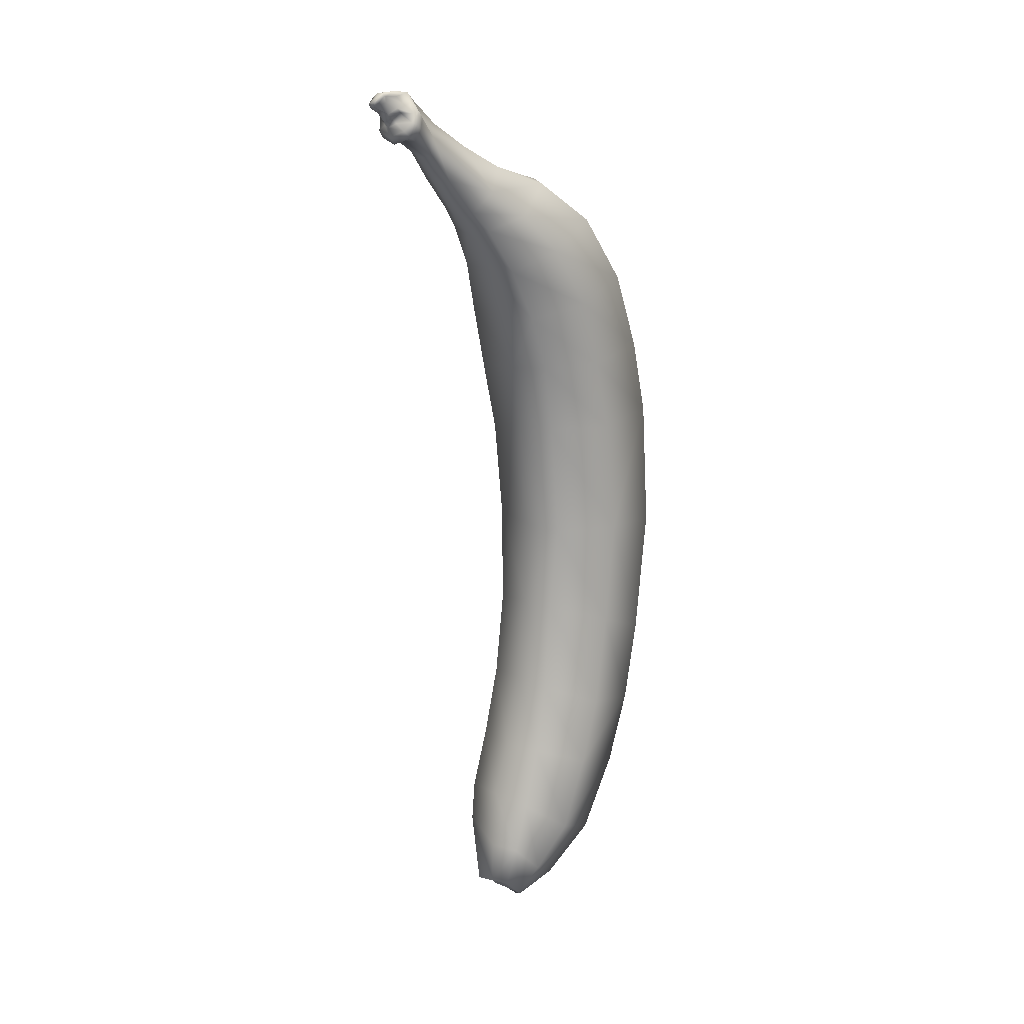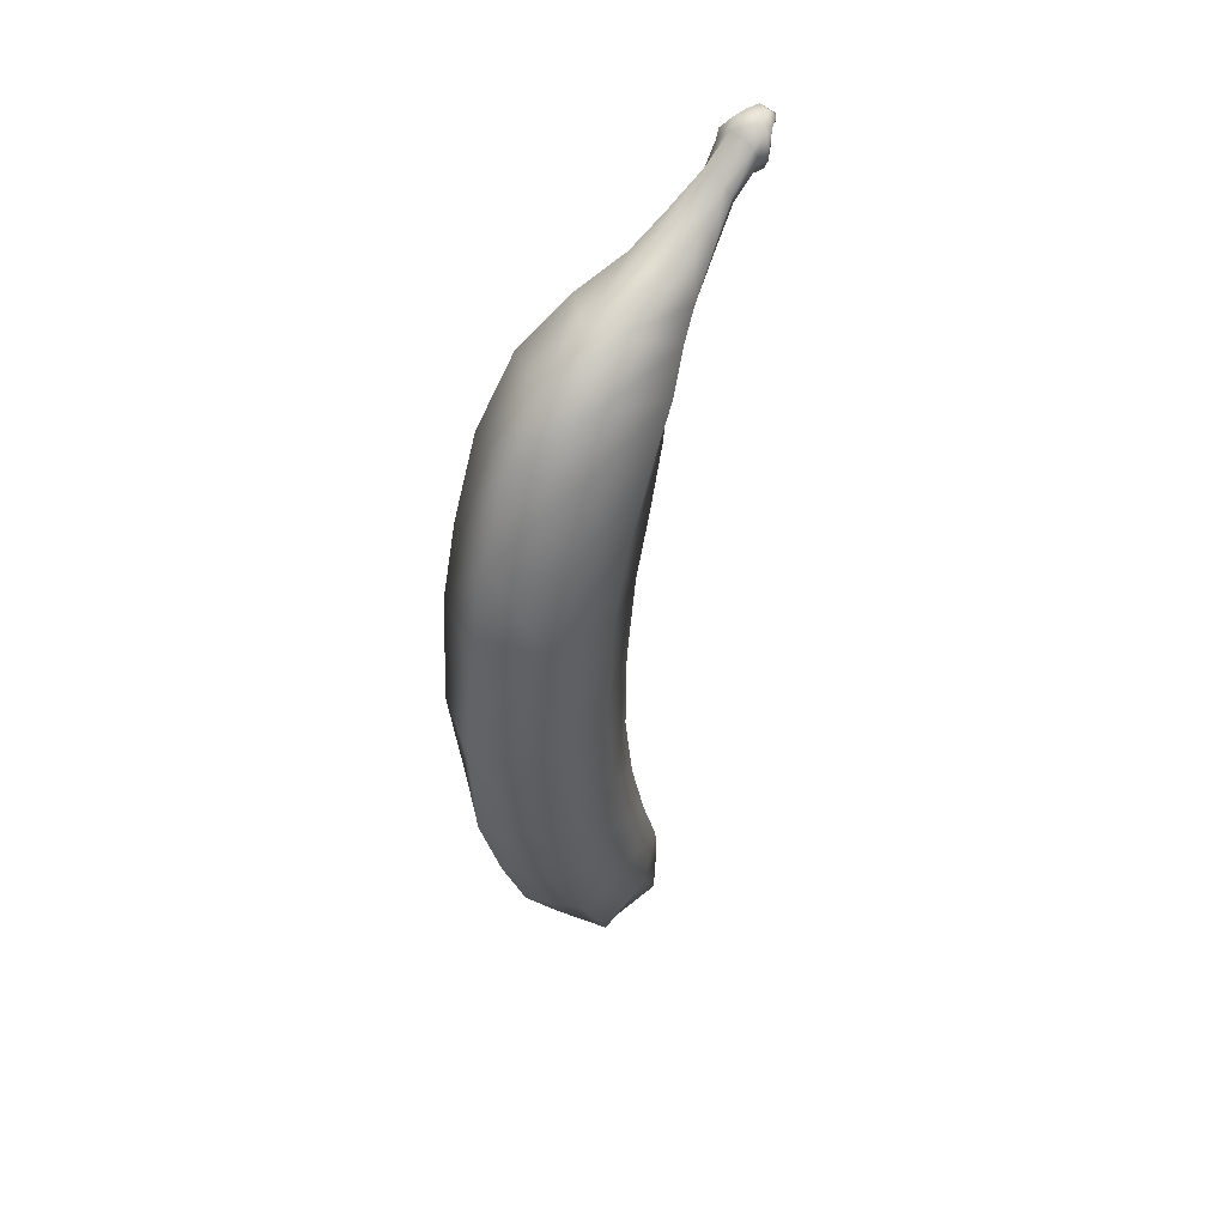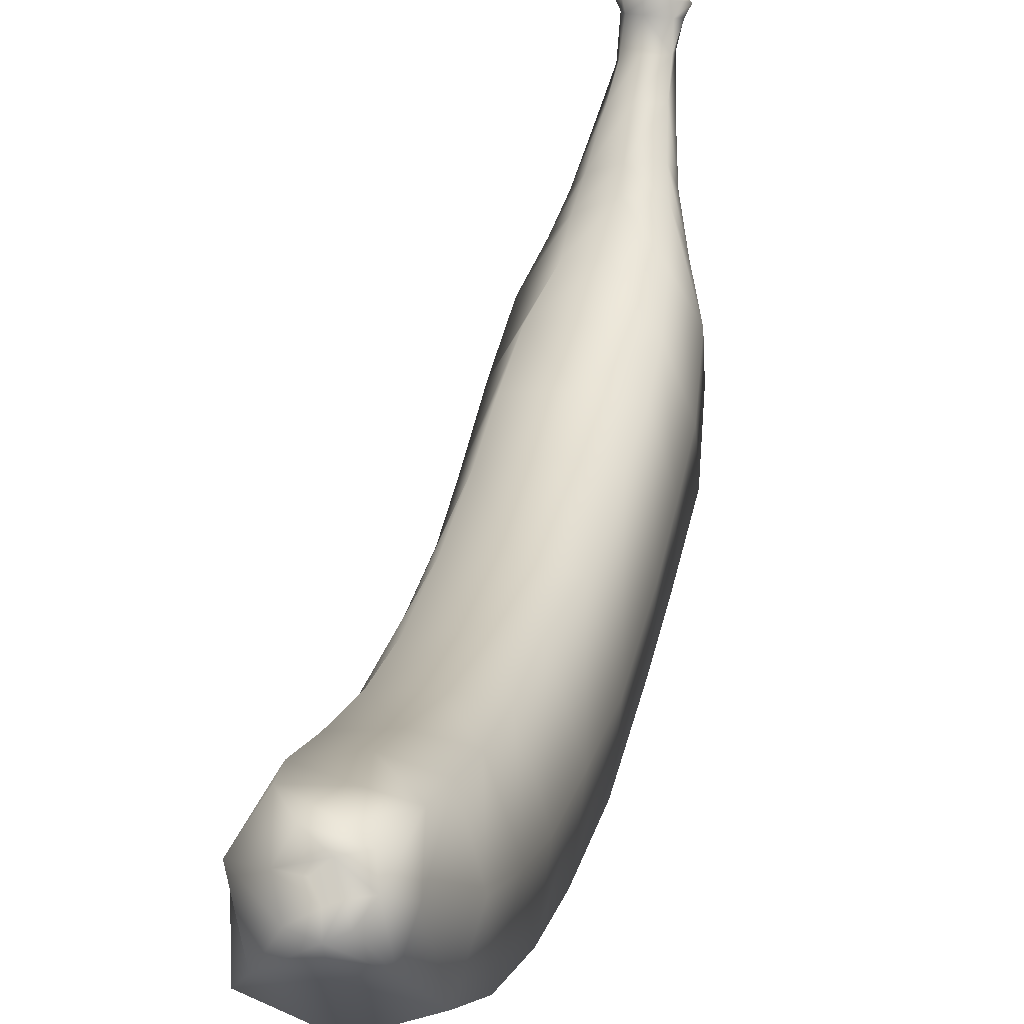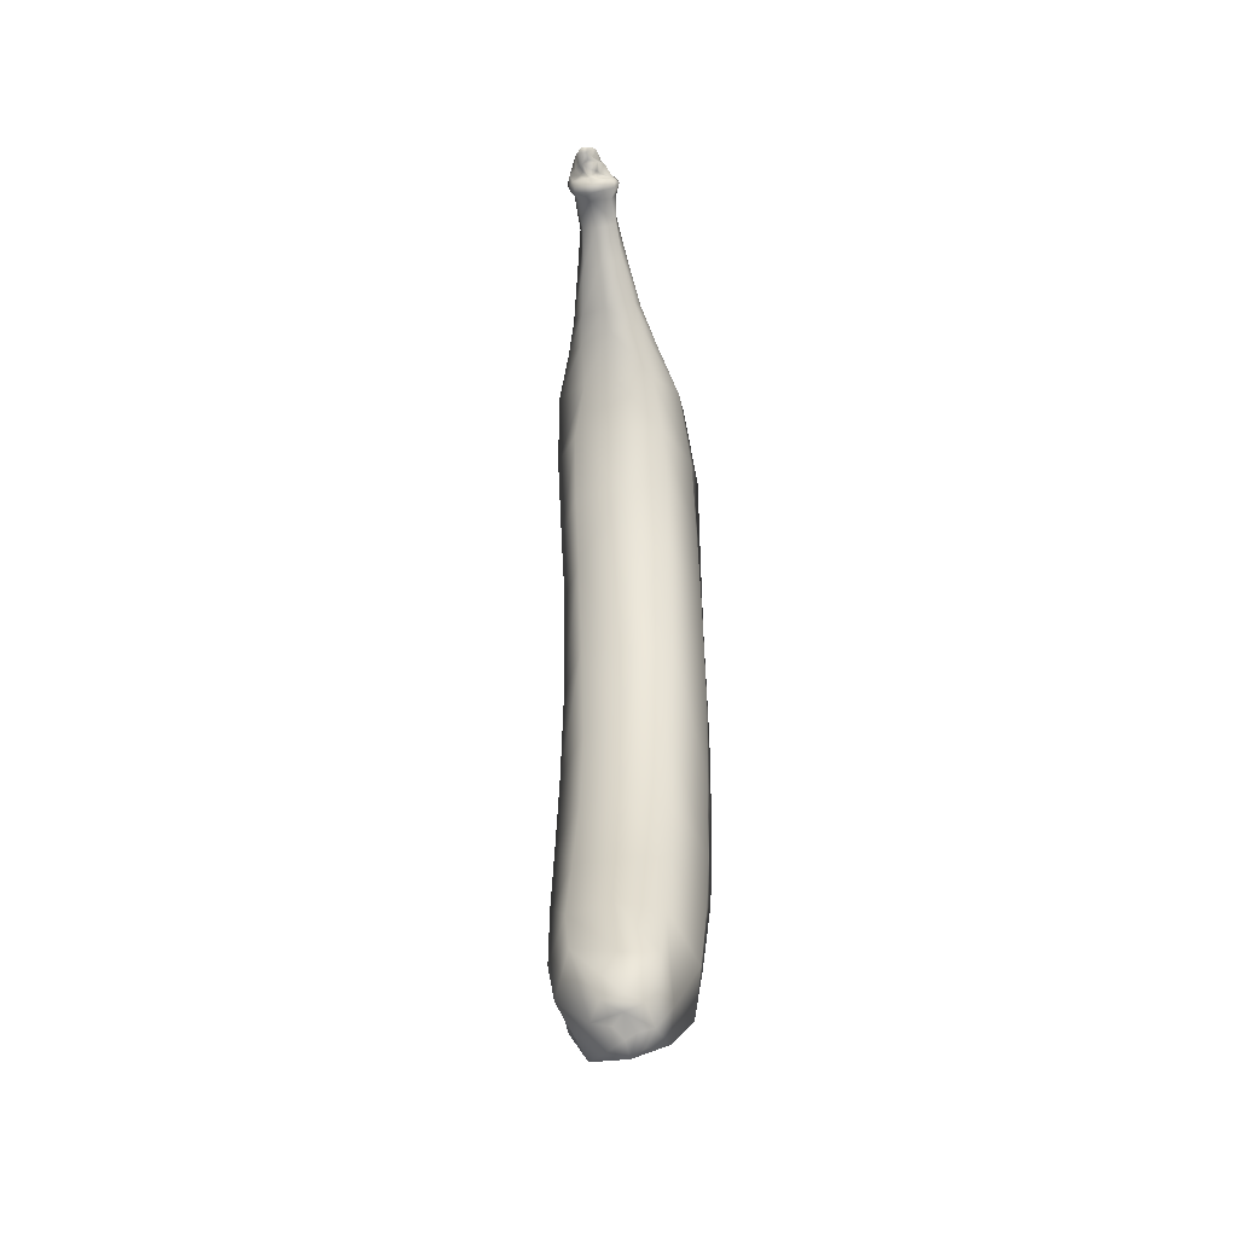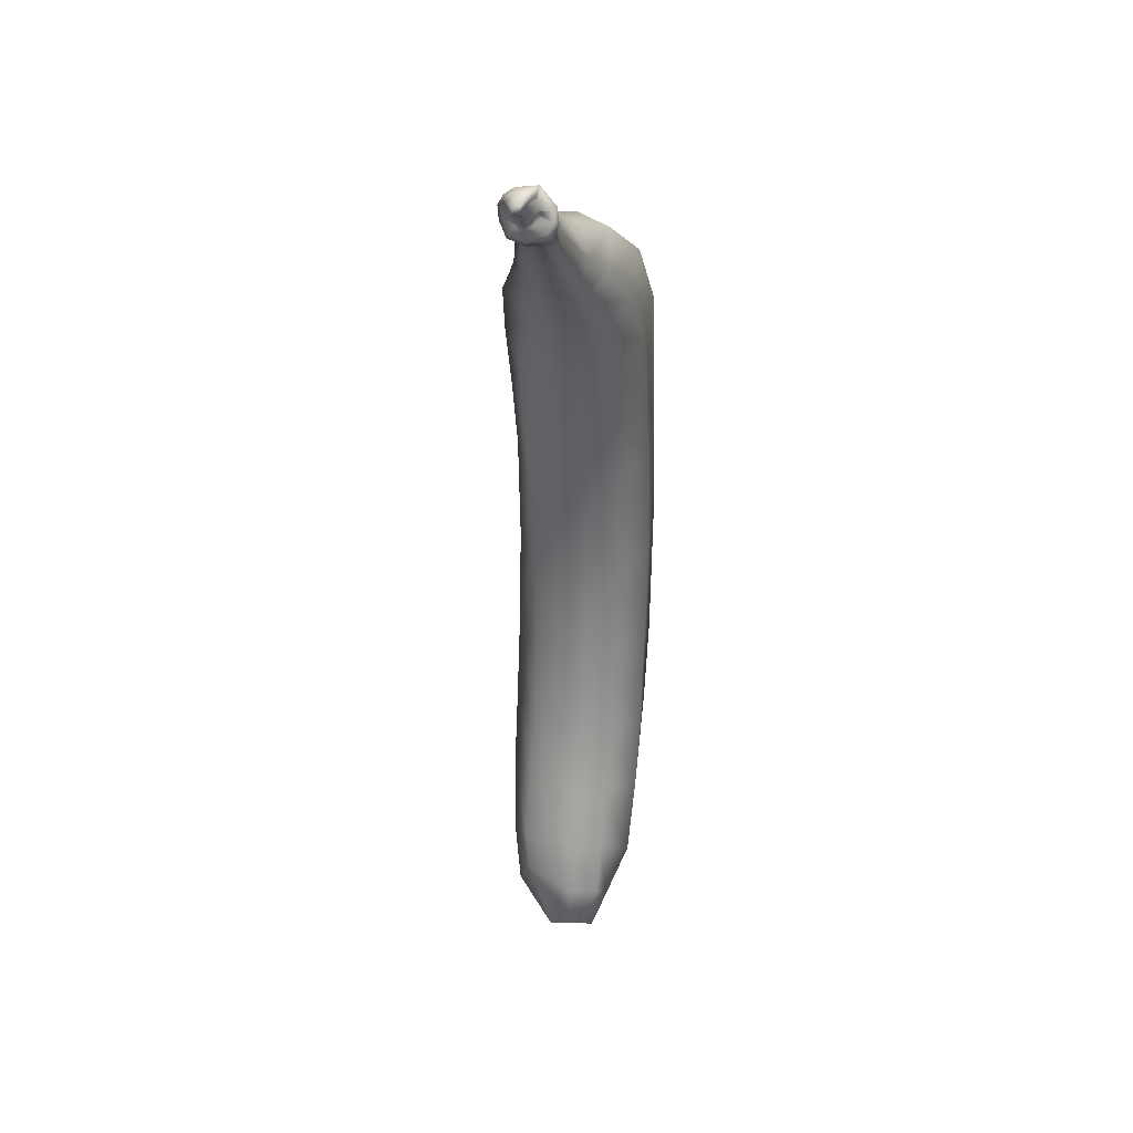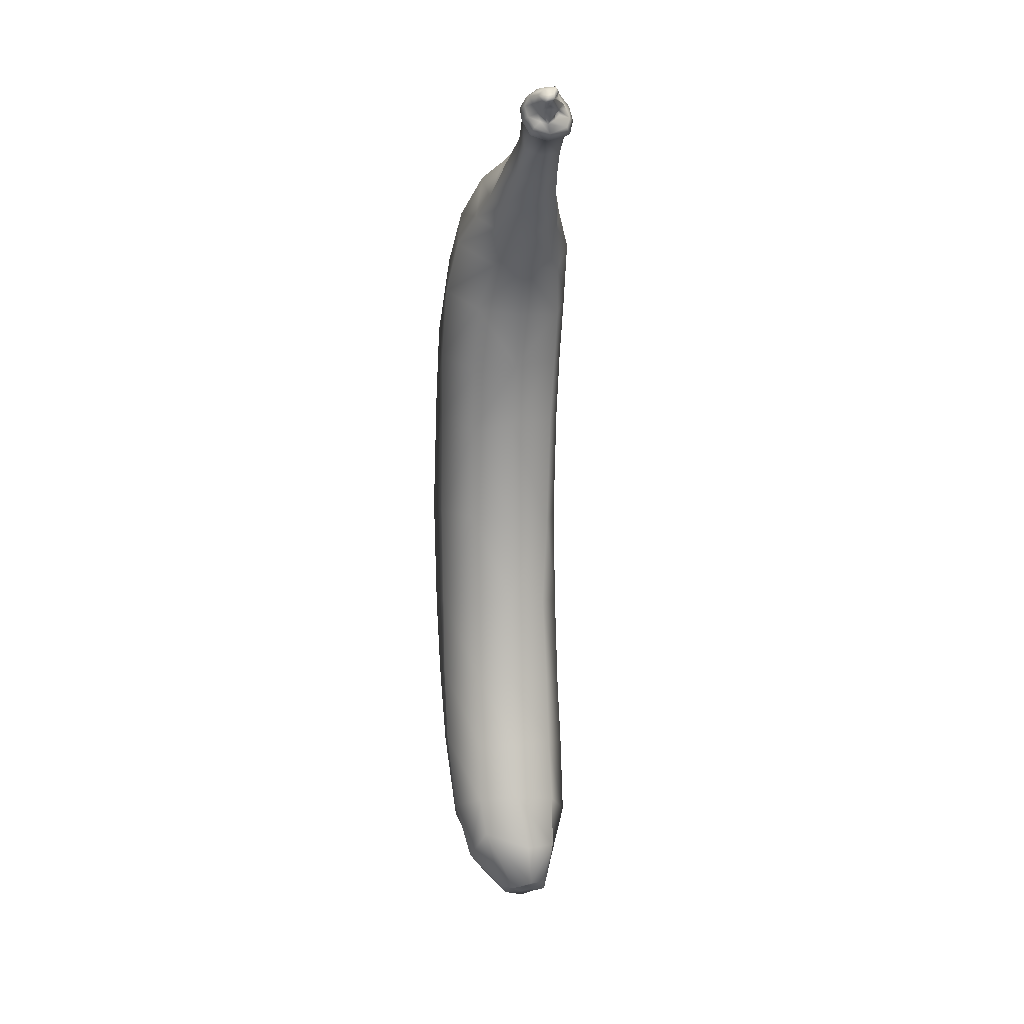
<metadata>
{"format":"obj","ext":"obj","renderer":"f3d","projection":"perspective","resolution":1024,"background":"white","views":[{"elev":14.7,"azim":43.2,"up":"+Y"},{"elev":47.9,"azim":-138.7,"up":"+Y"},{"elev":25.5,"azim":11.8,"up":"+Z"},{"elev":-40.8,"azim":9.7,"up":"+Y"},{"elev":30.8,"azim":11.9,"up":"+Y"},{"elev":13.1,"azim":-10.7,"up":"+Y"}]}
</metadata>
<code>
v  1.237 -14.12 6.186
v  0.7084 -14.26 5.889
v  1.316 -14.44 5.817
v  1.706 -14.26 5.953
v  2.025 -13.98 6.401
v  1.545 -14.02 6.3
v  0.4623 13.11 10.56
v  0.5818 12.33 9.848
v  0.6071 12.79 10.63
v  1.602 12.7 10.63
v  1.662 12.23 10.02
v  1.765 13.05 10.54
v  0.4658 13.95 11.14
v  0.3596 13.63 10.99
v  0.5814 13.68 11.16
v  1.36 13.84 10.94
v  1.154 13.86 11.42
v  1.492 13.69 11.26
v  0.6584 13.95 11.55
v  0.9309 13.96 11.71
v  0.864 14.13 11.5
v  1.323 13.52 11.47
v  1.092 13.27 11.41
v  1.257 13.39 11.23
v  0.4154 -13.75 6.486
v  -0.5893 -12.7 5.894
v  0.0812 -13.84 4.773
v  -0.9707 -11.1 5.008
v  -0.7163 -12.16 3.352
v  0.7612 -13.54 7.128
v  -0.1169 -11.63 6.581
v  -0.2736 -10.44 6.299
v  1.225 -13.74 4.789
v  1.103 -12.66 3.054
v  0.996 -13.91 6.519
v  1.294 -13.65 6.72
v  1.866 -13.52 6.842
v  1.41 -13.41 7.143
v  1.323 -12.12 6.986
v  2.164 -13.62 4.893
v  2.405 -13.09 5.793
v  2.592 -12.16 3.422
v  2.26 -12.13 6.782
v  1.035 -10.36 6.559
v  2.315 -10.55 6.337
v  -0.2278 -8.544 5.746
v  -1.123 -8.816 4.17
v  1.092 -8.628 5.997
v  -0.9028 -9.576 2.132
v  0.9861 -10.04 1.474
v  2.707 -9.855 2.214
v  3.006 -11.54 5.017
v  3.093 -9.267 4.166
v  2.31 -8.608 5.759
v  2.308 -6.365 5.34
v  1.051 -6.218 5.385
v  -0.1318 -6.269 5.275
v  3.108 -7.194 3.507
v  2.898 -7.492 1.614
v  0.9695 -7.378 0.4983
v  -0.9589 -7.057 1.298
v  -1.131 -6.403 3.649
v  1.055 -3.418 5.042
v  -0.1395 -3.603 4.929
v  -1.101 -3.873 3.333
v  2.216 -3.499 5.018
v  3.097 -4.194 3.028
v  2.947 -4.893 1.139
v  1.149 -4.828 -0.1463
v  -1.012 -4.526 0.9434
v  -0.2348 -0.4434 4.857
v  -1.091 -0.5955 3.067
v  -1.047 -0.7917 0.7471
v  1.185 -0.6701 4.947
v  2.404 -0.7311 4.822
v  3.106 -0.8687 2.657
v  2.91 -0.9378 0.5985
v  0.8844 -0.7105 -0.5723
v  -1.083 2.93 3.329
v  -0.9616 3.123 1.04
v  0.8498 3.405 -0.1338
v  -0.3108 2.654 5.128
v  1.074 2.93 5.317
v  2.417 2.955 5.204
v  3.095 2.792 3.085
v  2.867 3.118 0.8373
v  0.8735 5.999 0.5189
v  -0.9212 5.78 1.62
v  2.932 5.499 1.5
v  -1.134 5.192 3.803
v  -0.3208 4.853 5.657
v  1.132 5.003 5.779
v  2.474 5.092 5.592
v  3.081 5.071 3.65
v  0.9416 8.618 1.637
v  3.054 7.927 2.593
v  3.073 7.175 4.325
v  -0.6822 8.355 2.614
v  -1.104 7.496 4.706
v  -0.2623 7.022 6.221
v  1.131 6.814 6.381
v  2.439 6.803 6.208
v  2.898 9.029 5.563
v  2.824 9.943 3.96
v  2.277 8.417 6.99
v  0.9715 10.2 2.943
v  -0.4038 10.02 3.623
v  -0.8762 9.175 5.837
v  0.1397 8.532 6.937
v  1.131 8.441 7.057
v  2.399 10.22 6.552
v  2.046 9.796 7.862
v  1.13 9.673 7.907
v  2.23 11.17 5.518
v  1.133 11.24 4.697
v  0.0929 11.27 4.958
v  -0.4194 10.1 6.769
v  0.1285 9.744 7.459
v  1.059 10.25 8.401
v  1.897 10.38 8.425
v  0.2566 10.47 8.055
v  2.031 11.02 7.659
v  1.77 11.77 7.13
v  1.184 11.79 6.82
v  0.4735 11.87 6.774
v  -0.1062 10.78 7.563
v  1.058 11.33 9.296
v  0.4552 11.44 9.063
v  0.2203 11.9 8.748
v  1.725 11.43 9.275
v  1.807 11.94 8.844
v  1.58 12.45 8.453
v  1.136 12.45 8.423
v  0.6836 12.4 8.438
v  1.045 12.16 9.997
v  0.4624 12.65 9.641
v  1.641 12.8 9.899
v  1.358 13.18 9.566
v  1.071 13.11 9.6
v  0.7041 12.91 9.547
v  0.3996 13.44 10.51
v  0.482 13.65 10.44
v  1.005 12.66 10.67
v  1.695 13.39 10.41
v  1.214 13.94 10.36
v  0.7906 13.85 10.47
v  0.2543 13.57 10.77
v  0.4438 13.9 10.83
v  0.7456 14.12 10.85
v  0.3026 13.2 10.85
v  0.5352 12.78 11
v  1.079 12.59 11.03
v  1.768 12.8 10.96
v  1.893 13.2 10.8
v  1.802 13.61 10.66
v  1.351 14.16 10.69
v  0.8312 14.16 11.11
v  1.28 14.2 11.13
v  0.4612 13.32 11.02
v  0.6222 13.01 11.21
v  1.098 12.82 11.23
v  1.636 13.01 11.13
v  1.769 13.28 10.92
v  1.685 13.54 10.82
v  1.371 14.04 11.18
v  1.192 14.16 11.56
v  0.7113 13.66 11.32
v  0.7263 13.42 11.14
v  0.8146 13.18 11.16
v  1.033 13.1 11.23
v  1.265 13.23 11.09
v  1.444 13.37 10.97
v  1.339 13.55 10.99
v  1.112 13.98 11.73
v  1.101 13.83 11.82
v  1.264 14.05 11.58
v  0.8389 13.53 11.45
v  0.8091 13.71 11.76
v  0.8984 13.84 11.86
v  0.8463 13.35 11.31
v  1.026 13.72 11.74
v  1.045 13.62 11.54
v  1.296 14.04 11.54
g banan
f 1 2 3
f 4 5 6
f 7 8 9
f 10 11 12
f 13 14 15
f 16 17 18
f 19 20 21
f 18 17 22
f 22 23 24
f 2 25 26 27
f 28 29 27 26
f 25 30 31 26
f 32 28 26 31
f 3 2 27 33
f 33 27 29 34
f 1 35 25 2
f 36 30 25 35
f 30 36 37 38
f 38 39 31 30
f 1 6 36 35
f 5 37 36 6
f 6 1 3 4
f 3 33 40 4
f 5 4 40 41
f 33 34 42 40
f 5 41 43 37
f 38 37 43 39
f 32 31 39 44
f 43 45 44 39
f 32 46 47 28
f 44 48 46 32
f 47 49 29 28
f 49 50 34 29
f 51 42 34 50
f 41 40 42 52
f 52 42 51 53
f 41 52 45 43
f 54 45 52 53
f 48 44 45 54
f 54 55 56 48
f 57 46 48 56
f 53 58 55 54
f 53 51 59 58
f 51 50 60 59
f 61 60 50 49
f 49 47 62 61
f 46 57 62 47
f 57 56 63 64
f 65 62 57 64
f 63 56 55 66
f 66 55 58 67
f 59 68 67 58
f 69 68 59 60
f 60 61 70 69
f 61 62 65 70
f 65 64 71 72
f 72 73 70 65
f 63 74 71 64
f 63 66 75 74
f 75 66 67 76
f 76 67 68 77
f 68 69 78 77
f 73 78 69 70
f 79 80 73 72
f 73 80 81 78
f 82 79 72 71
f 82 71 74 83
f 83 74 75 84
f 76 85 84 75
f 76 77 86 85
f 81 86 77 78
f 87 81 80 88
f 86 81 87 89
f 90 88 80 79
f 79 82 91 90
f 92 91 82 83
f 83 84 93 92
f 93 84 85 94
f 94 85 86 89
f 89 87 95 96
f 97 94 89 96
f 98 95 87 88
f 99 98 88 90
f 100 99 90 91
f 92 101 100 91
f 102 101 92 93
f 102 93 94 97
f 103 97 96 104
f 105 102 97 103
f 106 104 96 95
f 107 106 95 98
f 98 99 108 107
f 109 108 99 100
f 110 109 100 101
f 110 101 102 105
f 103 111 112 105
f 113 110 105 112
f 111 103 104 114
f 114 104 106 115
f 116 115 106 107
f 117 116 107 108
f 118 117 108 109
f 109 110 113 118
f 119 113 112 120
f 119 121 118 113
f 120 112 111 122
f 122 111 114 123
f 123 114 115 124
f 125 124 115 116
f 126 125 116 117
f 121 126 117 118
f 127 128 121 119
f 128 129 126 121
f 130 127 119 120
f 130 120 122 131
f 132 131 122 123
f 132 123 124 133
f 133 124 125 134
f 134 125 126 129
f 135 8 128 127
f 136 129 128 8
f 11 135 127 130
f 130 131 137 11
f 132 138 137 131
f 139 138 132 133
f 134 140 139 133
f 140 134 129 136
f 8 7 141 136
f 142 140 136 141
f 143 9 8 135
f 11 10 143 135
f 144 12 11 137
f 137 138 145 144
f 138 139 146 145
f 146 139 140 142
f 141 147 148 142
f 142 148 149 146
f 147 141 7 150
f 7 9 151 150
f 9 143 152 151
f 143 10 153 152
f 154 153 10 12
f 12 144 155 154
f 156 155 144 145
f 145 146 149 156
f 148 13 157 149
f 157 158 156 149
f 13 148 147 14
f 14 147 150 159
f 159 150 151 160
f 160 151 152 161
f 161 152 153 162
f 163 162 153 154
f 163 154 155 164
f 164 155 156 16
f 165 16 156 158
f 21 166 158 157
f 21 157 13 19
f 15 167 19 13
f 168 15 14 159
f 169 168 159 160
f 169 160 161 170
f 170 161 162 171
f 163 172 171 162
f 163 164 173 172
f 18 173 164 16
f 166 174 175 176
f 174 166 21 20
f 167 177 178 19
f 179 20 19 178
f 168 169 170 180
f 170 23 177 180
f 24 23 170 171
f 181 178 177 182
f 177 23 22 182
f 178 181 175 179
f 181 17 176 175
f 173 18 22 24
f 183 165 158 166
f 183 166 176
f 174 20 179 175
f 181 182 22 17
f 173 24 171 172
f 183 17 16 165
f 176 17 183
f 180 167 15 168
f 167 180 177

</code>
